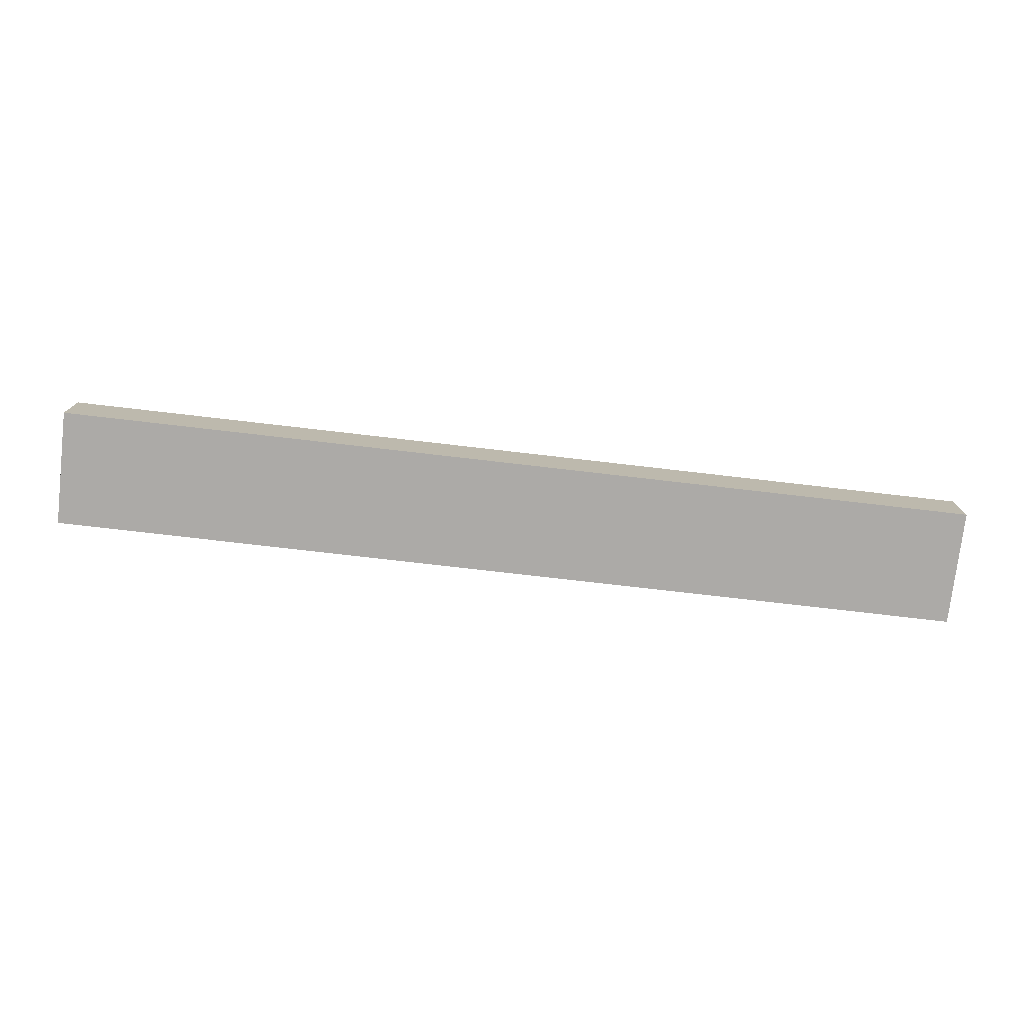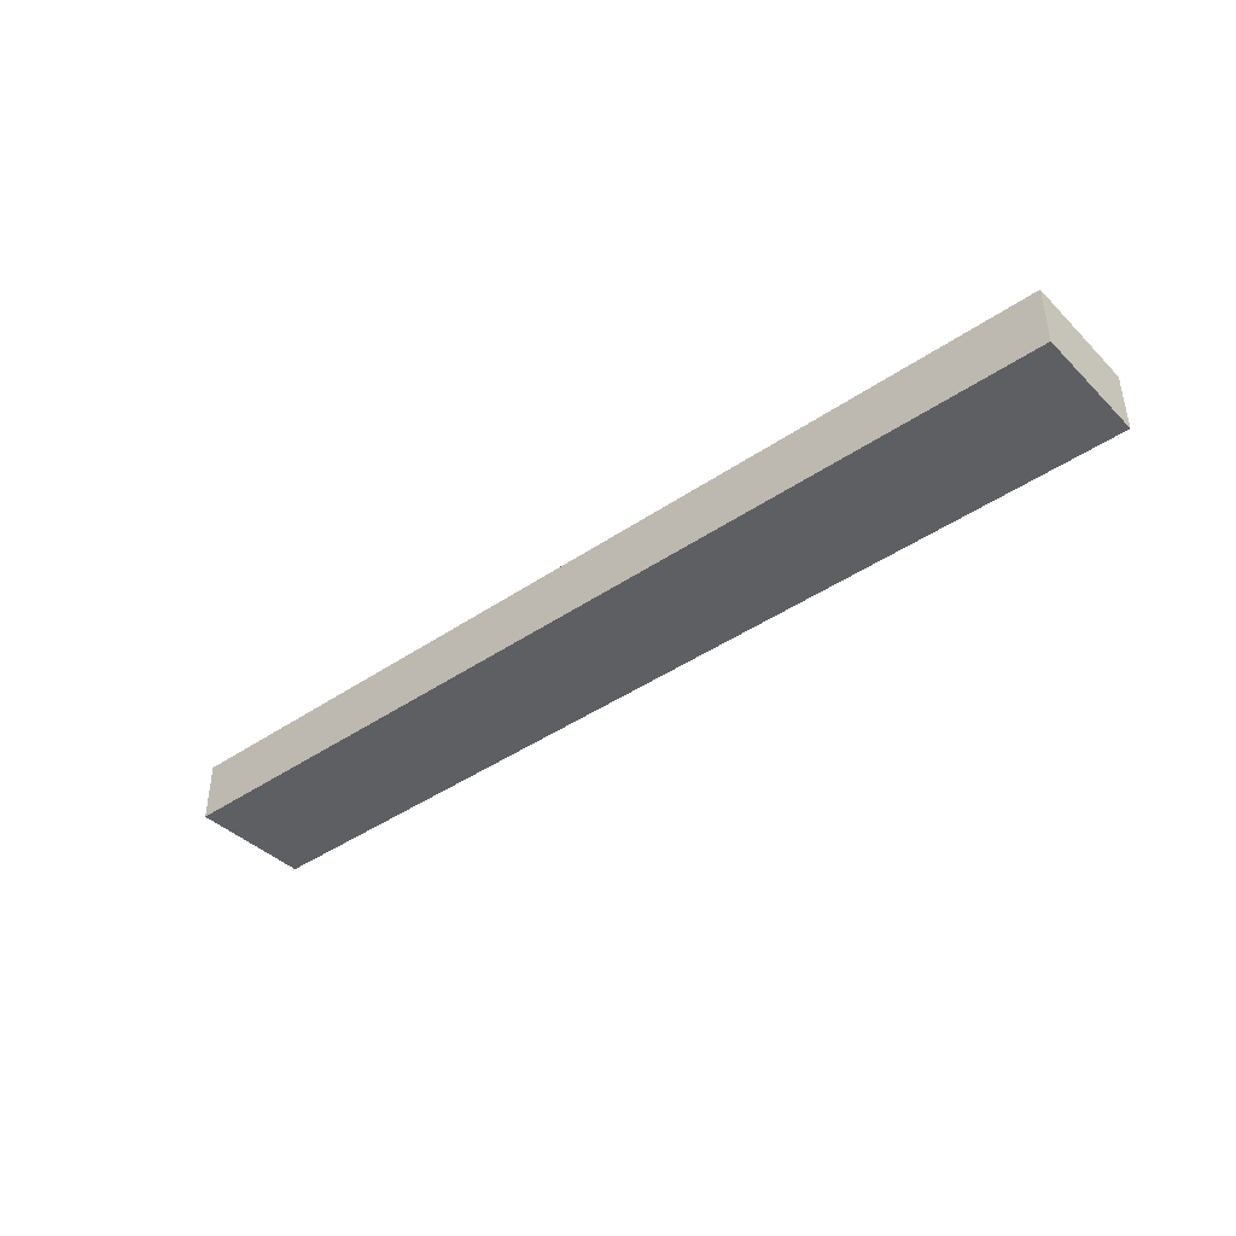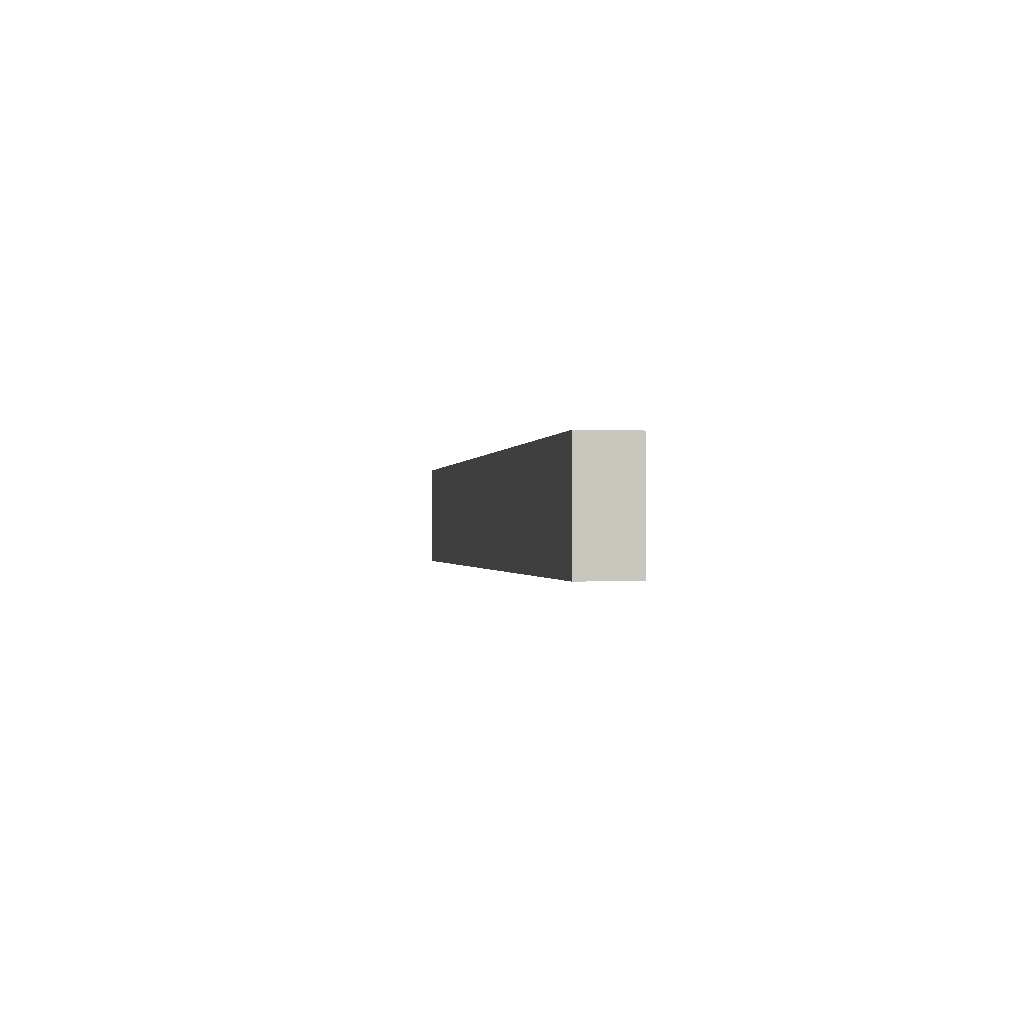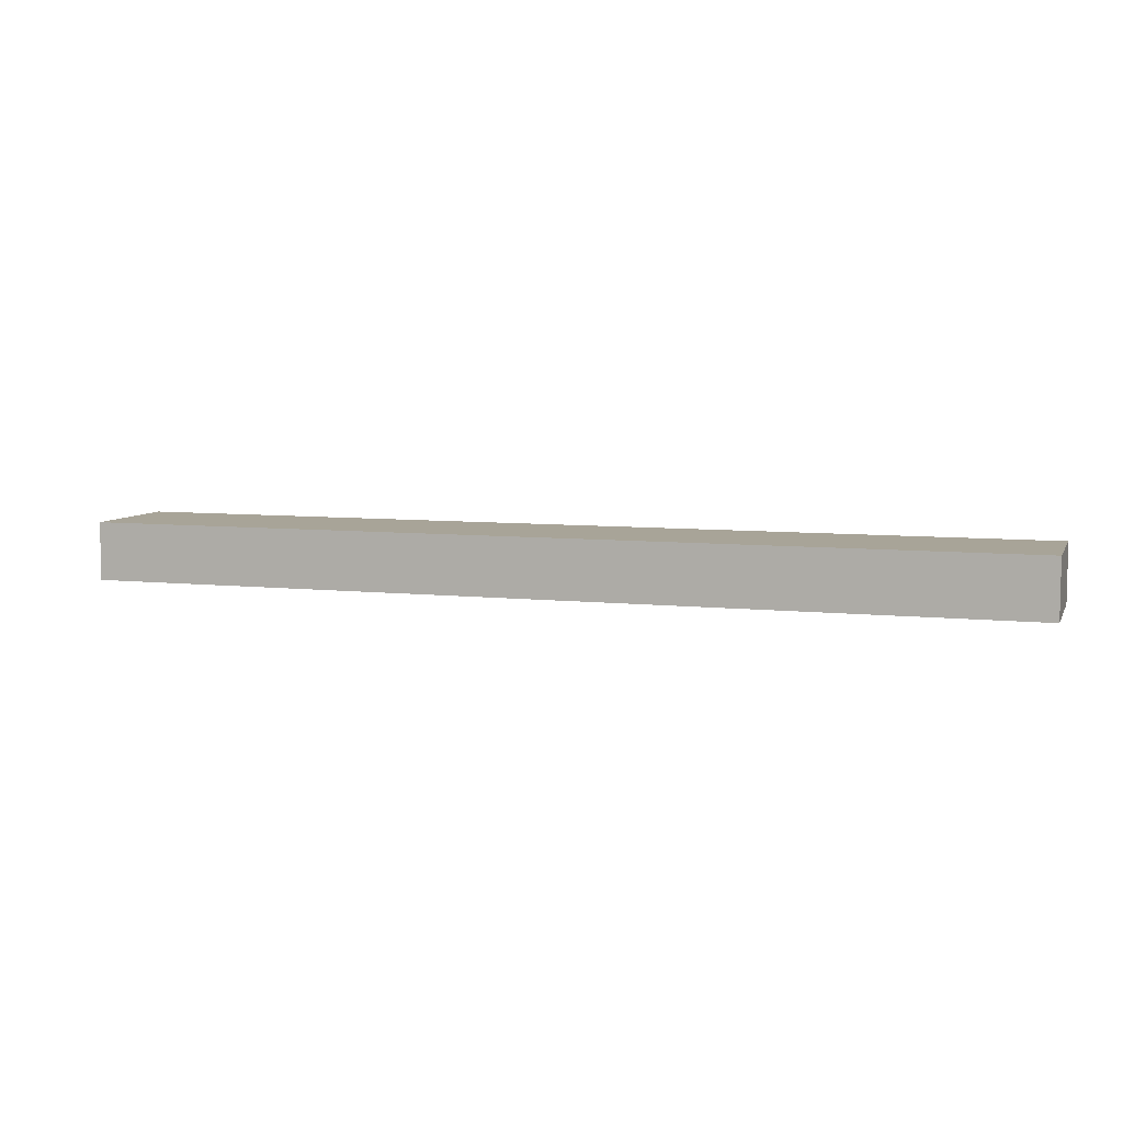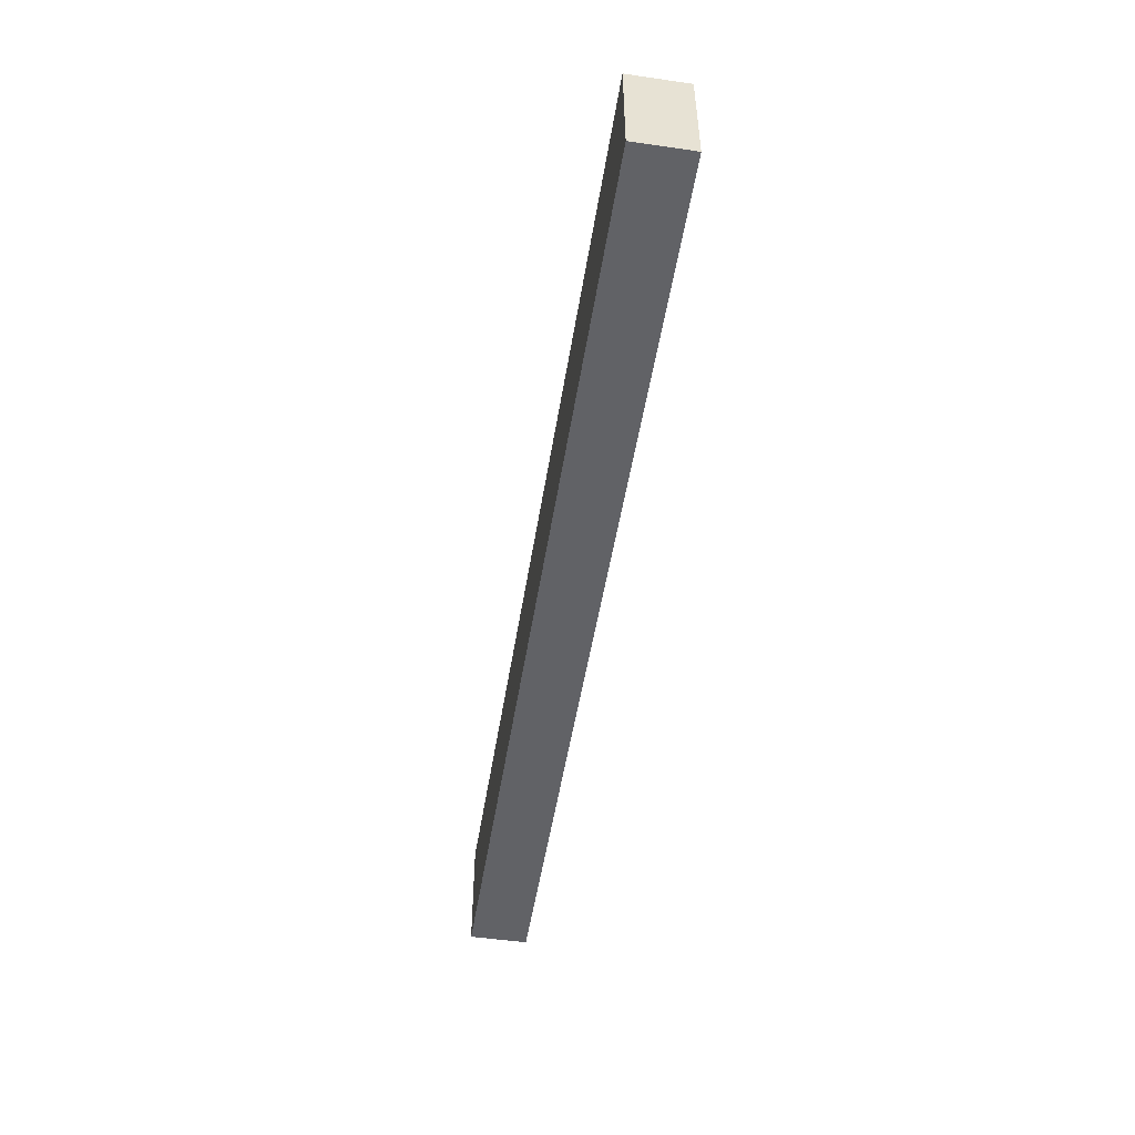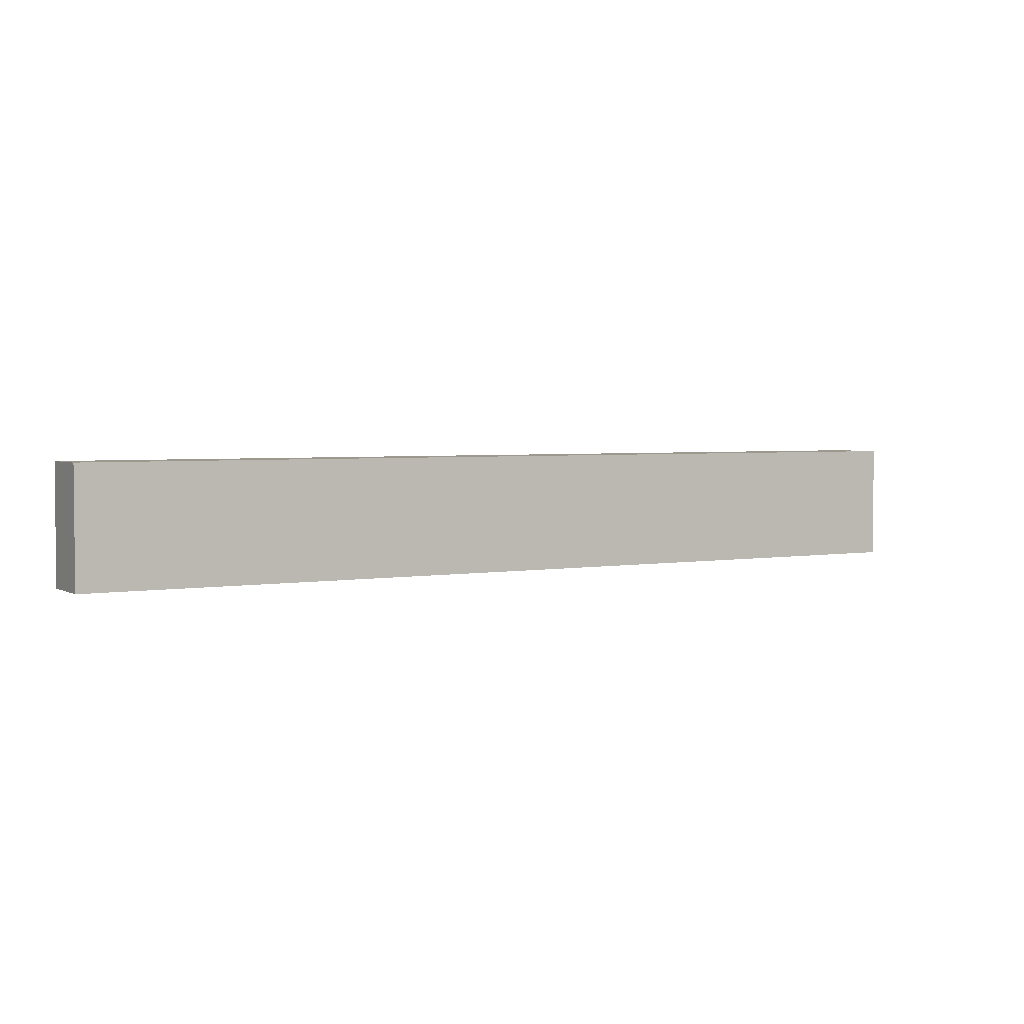
<metadata>
{"format":"obj","ext":"obj","renderer":"f3d","projection":"perspective","resolution":1024,"background":"white","views":[{"elev":-76.0,"azim":173.4,"up":"+Y"},{"elev":-40.8,"azim":40.2,"up":"+Y"},{"elev":-0.6,"azim":80.8,"up":"+Z"},{"elev":7.0,"azim":-162.4,"up":"+Y"},{"elev":-50.7,"azim":-99.0,"up":"+Z"},{"elev":3.2,"azim":-30.6,"up":"+Z"}]}
</metadata>
<code>
o Plane.006
v -0.5 -0.03125 0.0625
v 0.5 -0.03125 -0.0625
v 0.5 -0.03125 0.0625
v 0.5 0.03125 -0.0625
v -0.5 0.03125 0.0625
v 0.5 0.03125 0.0625
v -0.5 0.03125 -0.0625
v -0.5 -0.03125 -0.0625
f 1 2 3
f 4 5 6
f 1 7 8
f 2 6 3
f 8 4 2
f 3 5 1
f 1 8 2
f 4 7 5
f 1 5 7
f 2 4 6
f 8 7 4
f 3 6 5

</code>
